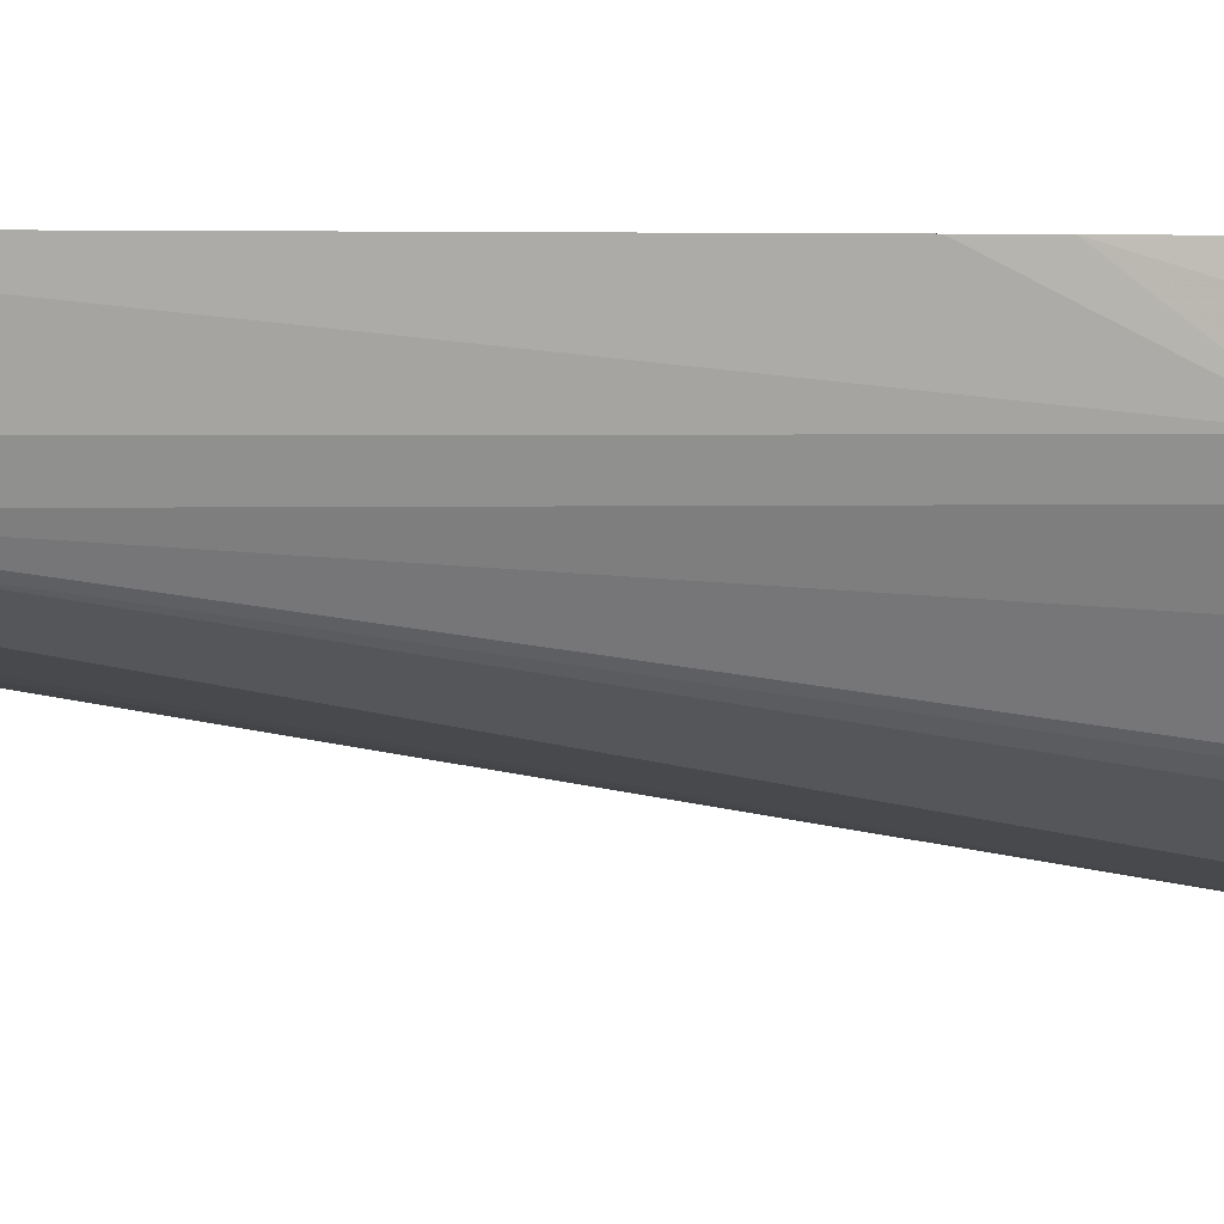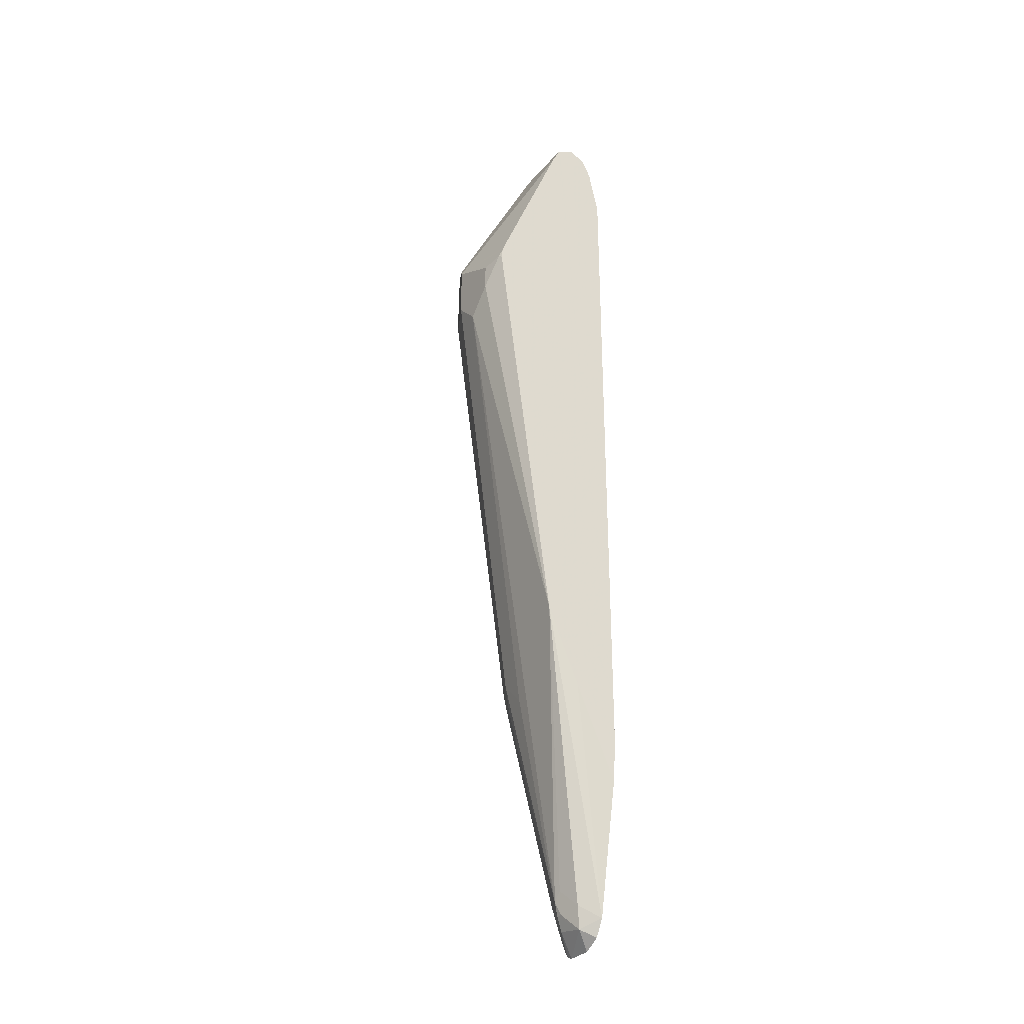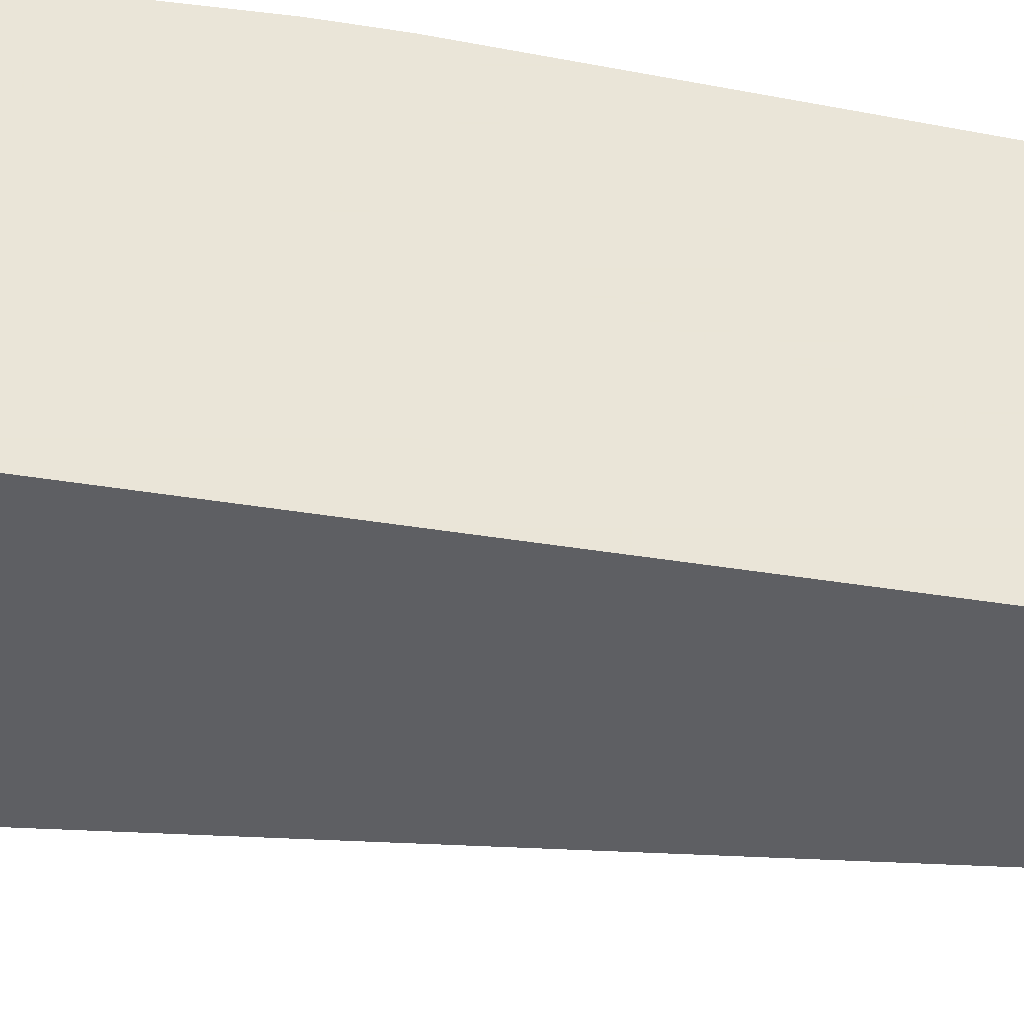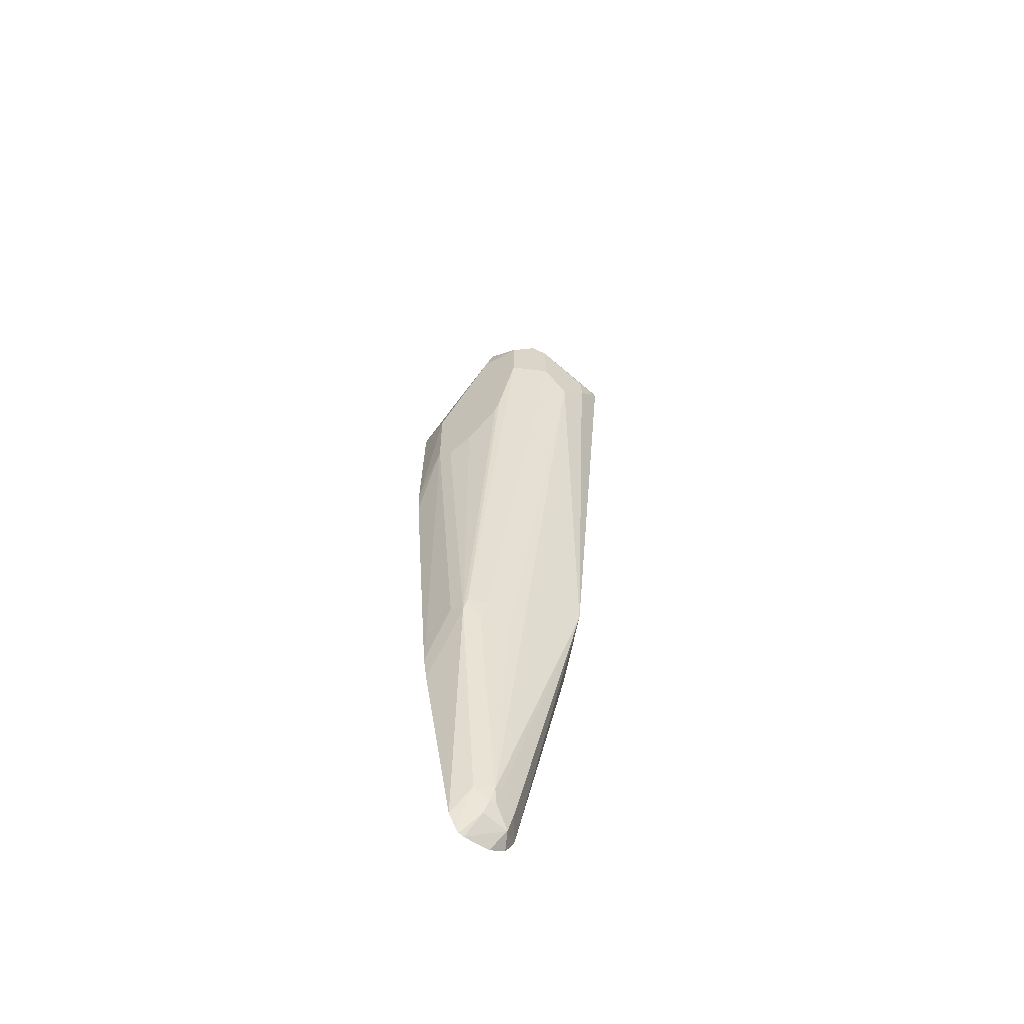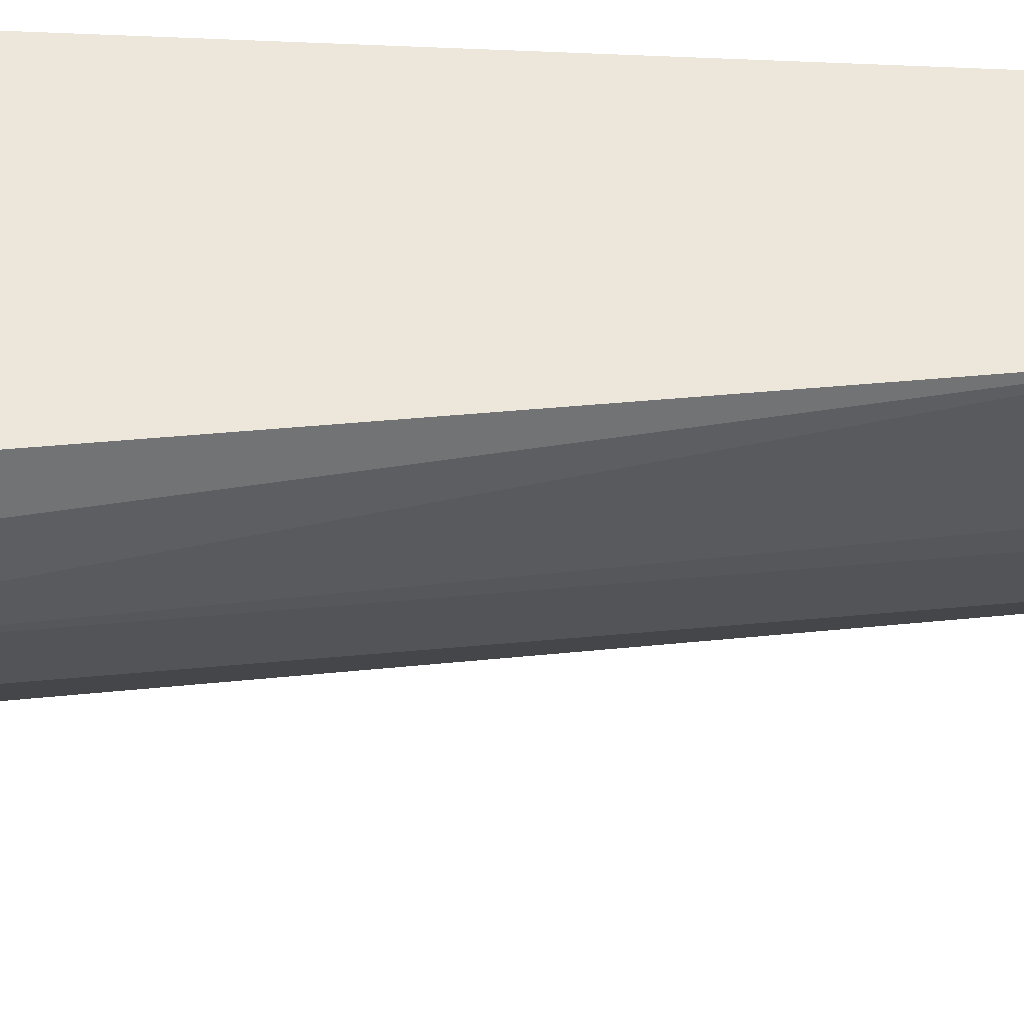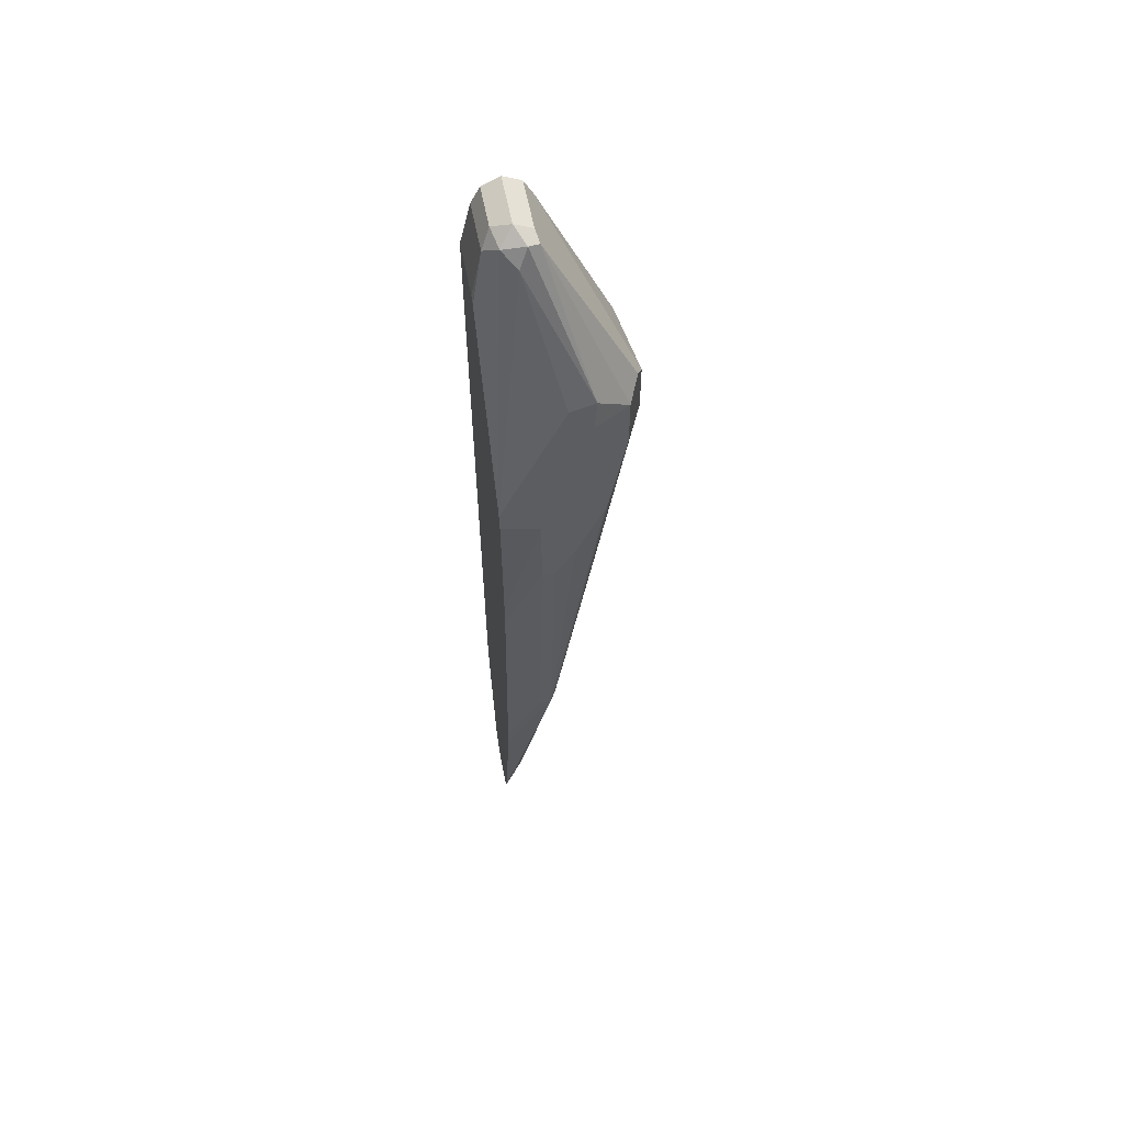
<metadata>
{"format":"obj","ext":"obj","renderer":"f3d","projection":"perspective","resolution":1024,"background":"white","views":[{"elev":1.3,"azim":70.7,"up":"+Z"},{"elev":-31.2,"azim":-122.9,"up":"+Y"},{"elev":44.5,"azim":-79.5,"up":"+Z"},{"elev":-61.3,"azim":146.4,"up":"+Y"},{"elev":-34.6,"azim":-93.6,"up":"+Z"},{"elev":59.1,"azim":78.8,"up":"+Y"}]}
</metadata>
<code>
v 0.3518 -0.2687 0.04222
v 0.3518 -0.2329 0.01273
v 0.3543 -0.295 0.04222
v 0.3518 0.1963 0.04222
v 0.3718 -0.3827 0.04222
v 0.3518 -0.1808 -0.009328
v 0.3894 0.1963 0.04222
v 0.3518 0.2281 0.0351
v 0.3802 -0.3743 0.02925
v 0.3832 -0.389 0.03217
v 0.3781 -0.394 0.04222
v 0.3978 -0.3685 0.0234
v 0.3919 -0.3626 0.0234
v 0.3518 0.1061 -0.04868
v 0.3685 0.08773 -0.05265
v 0.3861 0.07015 -0.05265
v 0.3932 0.1925 0.04222
v 0.3861 0.2281 0.0351
v 0.3518 0.229 0.03466
v 0.3949 -0.3773 0.02632
v 0.3993 -0.3773 0.02632
v 0.4014 -0.386 0.0307
v 0.4069 -0.4003 0.04222
v 0.3894 -0.4003 0.04222
v 0.4036 -0.2281 -4.7e-06
v 0.4212 -0.2106 -4.7e-06
v 0.4234 -0.2281 0.004378
v 0.4095 -0.3685 0.02925
v 0.3518 0.1092 -0.04868
v 0.3539 0.1082 -0.04972
v 0.3685 0.1052 -0.05265
v 0.4036 0.08773 -0.05265
v 0.4509 0.07799 0.04222
v 0.3949 0.2369 0.02632
v 0.3802 0.2398 0.02925
v 0.3518 0.2398 0.02925
v 0.4127 -0.3965 0.04222
v 0.4111 -0.3987 0.04222
v 0.4095 -0.3977 0.04095
v 0.4329 -0.2106 0.005846
v 0.4343 -0.2193 0.008771
v 0.4179 -0.386 0.04222
v 0.416 -0.3899 0.04222
v 0.3518 0.1143 -0.04765
v 0.4036 0.1228 -0.05265
v 0.427 0.08773 -0.04095
v 0.454 0.07015 0.04222
v 0.4036 0.2281 0.01755
v 0.3978 0.2398 0.0117
v 0.3861 0.2457 0.01755
v 0.3518 0.2457 0.01755
v 0.4329 0.03505 -0.02925
v 0.4387 -0.2106 0.01755
v 0.4397 -0.2632 0.04222
v 0.4343 0.02626 -0.02632
v 0.4446 -4.394e-05 -0.005846
v 0.4519 -0.008834 0.008771
v 0.3518 0.1169 -0.0468
v 0.3518 0.2281 -4.7e-06
v 0.3949 0.2369 0.004378
v 0.4124 0.1316 -0.04826
v 0.427 0.1228 -0.04095
v 0.4563 -4.394e-05 0.01755
v 0.4563 0.05971 0.04222
v 0.4387 0.1228 -0.01755
v 0.4358 0.1374 -0.00293
v 0.4343 0.1403 -0.01974
v 0.3861 0.2398 0.005846
v 0.3518 0.2401 0.006421
v 0.4423 -0.2457 0.04222
v 0.3518 0.2398 0.005846
v 0.4563 0.05263 0.01755
v 0.4579 -0.03514 0.04222
v 0.4573 -0.05266 0.04222
f 41 56 57
f 34 50 35
f 34 48 49
f 35 50 51
f 33 48 34
f 34 49 50
f 35 51 36
f 41 55 56
f 40 52 55
f 40 55 41
f 41 53 54
f 41 54 42
f 41 57 63
f 33 47 48
f 40 46 52
f 32 62 46
f 22 28 37
f 30 45 31
f 22 38 39
f 41 63 53
f 22 39 23
f 23 39 38
f 25 32 26
f 26 40 27
f 32 45 62
f 26 32 46
f 27 40 41
f 27 41 28
f 28 42 43
f 28 43 37
f 28 41 42
f 29 44 30
f 26 46 40
f 44 58 45
f 63 72 73
f 45 59 60
f 56 63 57
f 59 71 60
f 60 71 68
f 60 67 62
f 60 62 61
f 62 67 65
f 53 63 70
f 62 65 72
f 63 74 70
f 64 73 72
f 64 72 65
f 65 67 66
f 68 71 69
f 22 37 38
f 63 73 74
f 53 70 54
f 50 69 51
f 50 68 69
f 45 60 61
f 45 61 62
f 46 63 56
f 46 56 55
f 46 55 52
f 46 62 72
f 46 72 63
f 47 64 65
f 47 65 66
f 47 66 48
f 48 66 67
f 48 67 49
f 49 60 50
f 49 67 60
f 50 60 68
f 45 58 59
f 21 28 22
f 30 44 45
f 18 33 34
f 1 8 19
f 1 19 36
f 1 36 51
f 1 51 69
f 1 69 71
f 1 71 59
f 1 4 8
f 1 59 58
f 1 44 29
f 1 29 14
f 1 14 6
f 1 6 2
f 2 5 3
f 2 6 5
f 1 58 44
f 1 7 4
f 1 17 7
f 1 33 17
f 1 2 3
f 1 3 5
f 1 5 11
f 1 11 24
f 1 24 23
f 1 23 38
f 1 38 37
f 1 37 43
f 1 43 42
f 1 42 54
f 1 54 70
f 1 70 74
f 1 74 73
f 1 73 64
f 1 47 33
f 4 7 18
f 4 18 8
f 1 64 47
f 5 10 11
f 12 28 21
f 12 21 20
f 12 20 13
f 12 16 25
f 14 29 30
f 14 30 15
f 12 27 28
f 15 31 45
f 15 32 16
f 16 32 25
f 17 33 18
f 18 34 35
f 18 35 19
f 5 9 10
f 15 45 32
f 19 35 36
f 15 30 31
f 12 25 26
f 5 6 9
f 12 26 27
f 6 12 13
f 6 13 9
f 6 14 15
f 6 15 16
f 7 17 18
f 8 18 19
f 6 16 12
f 9 13 20
f 9 20 10
f 10 20 21
f 10 21 22
f 10 22 23
f 10 23 24
f 10 24 11

</code>
